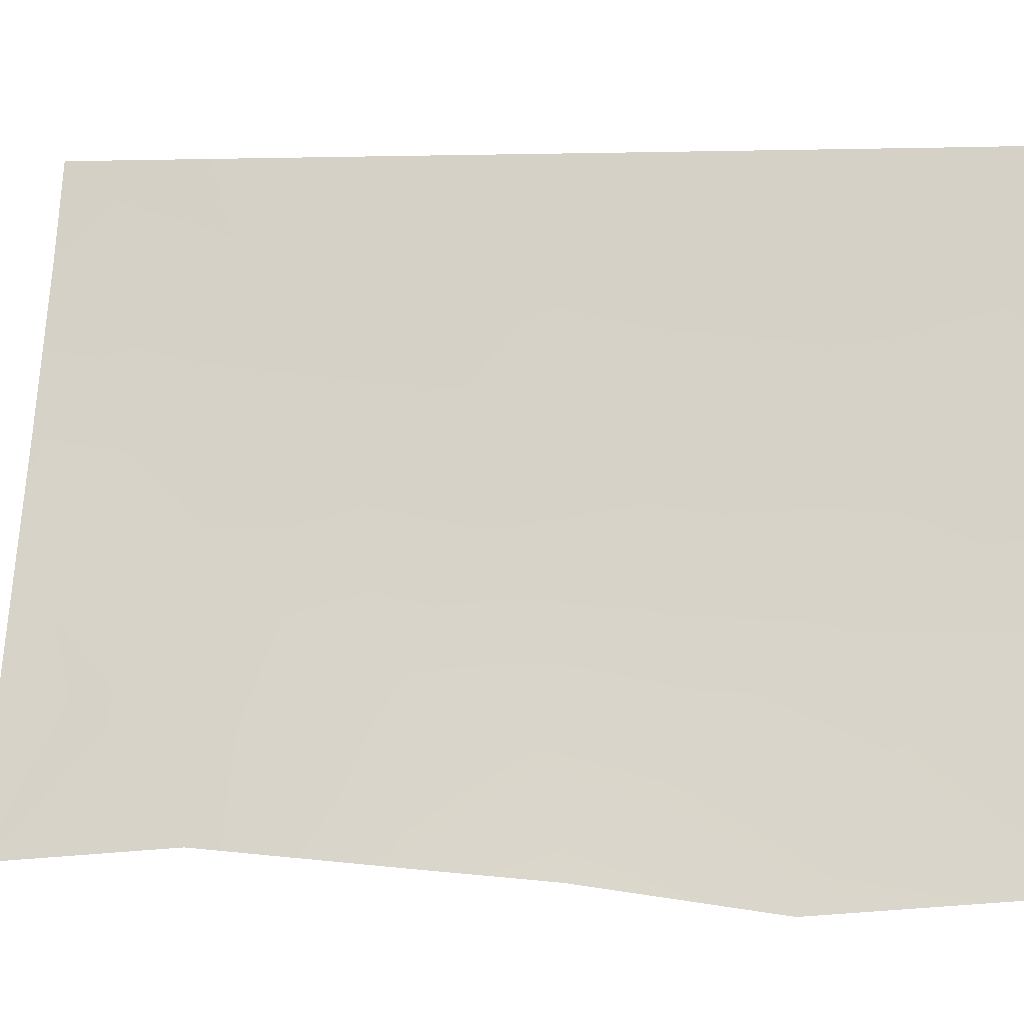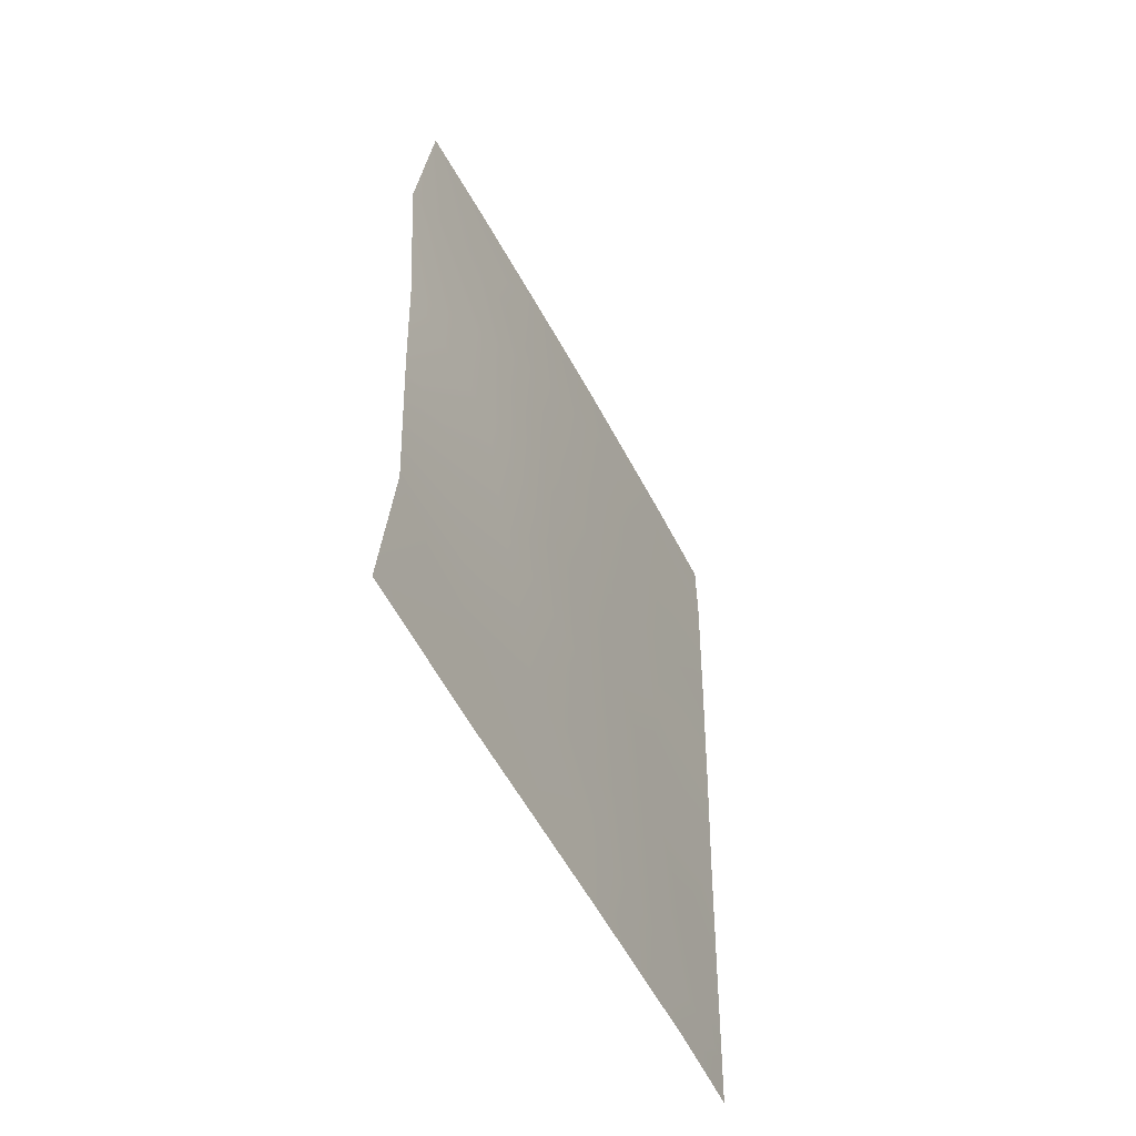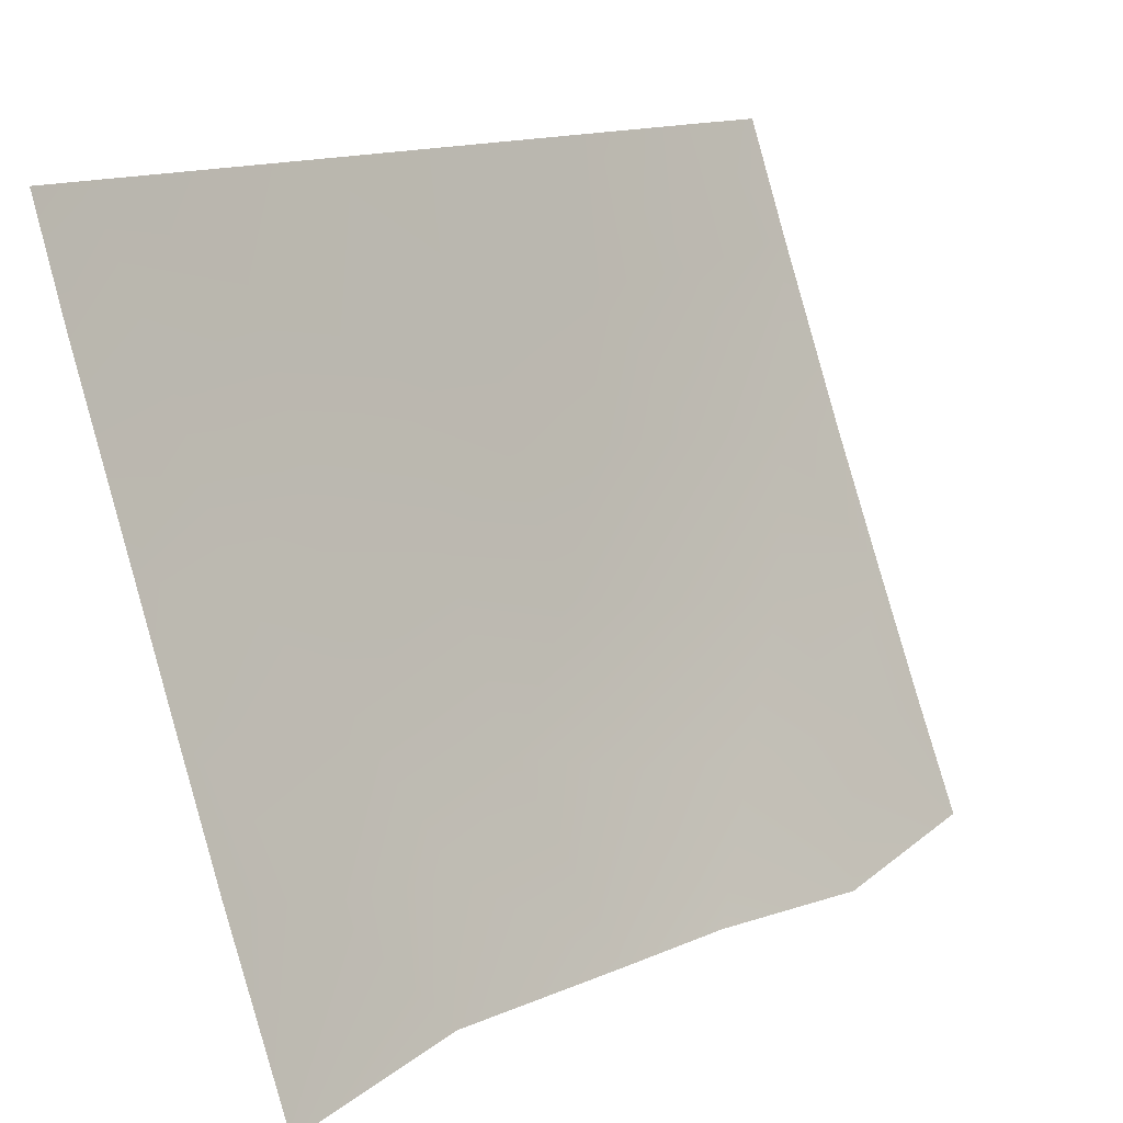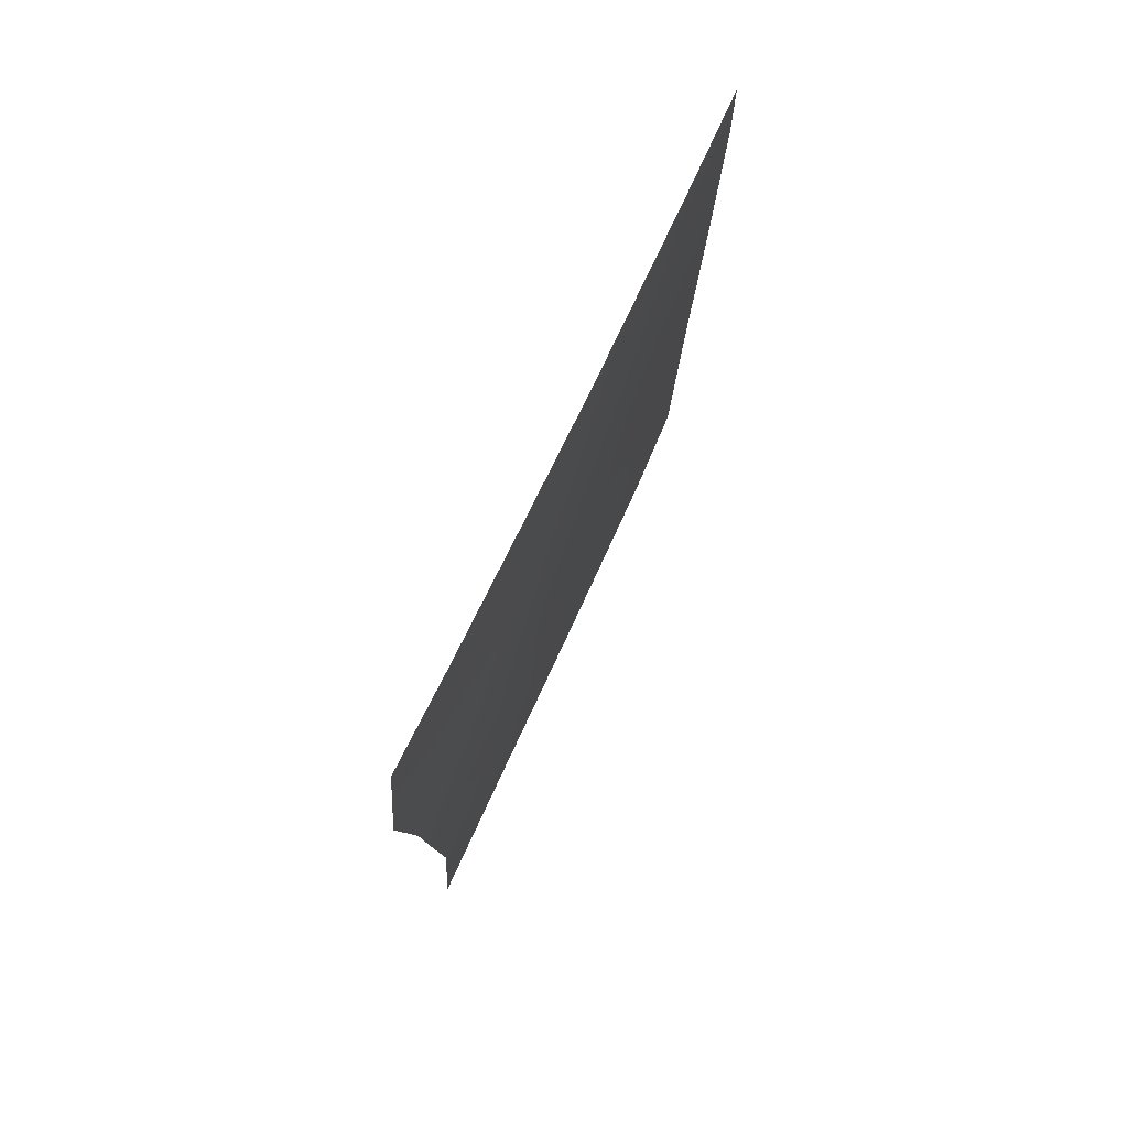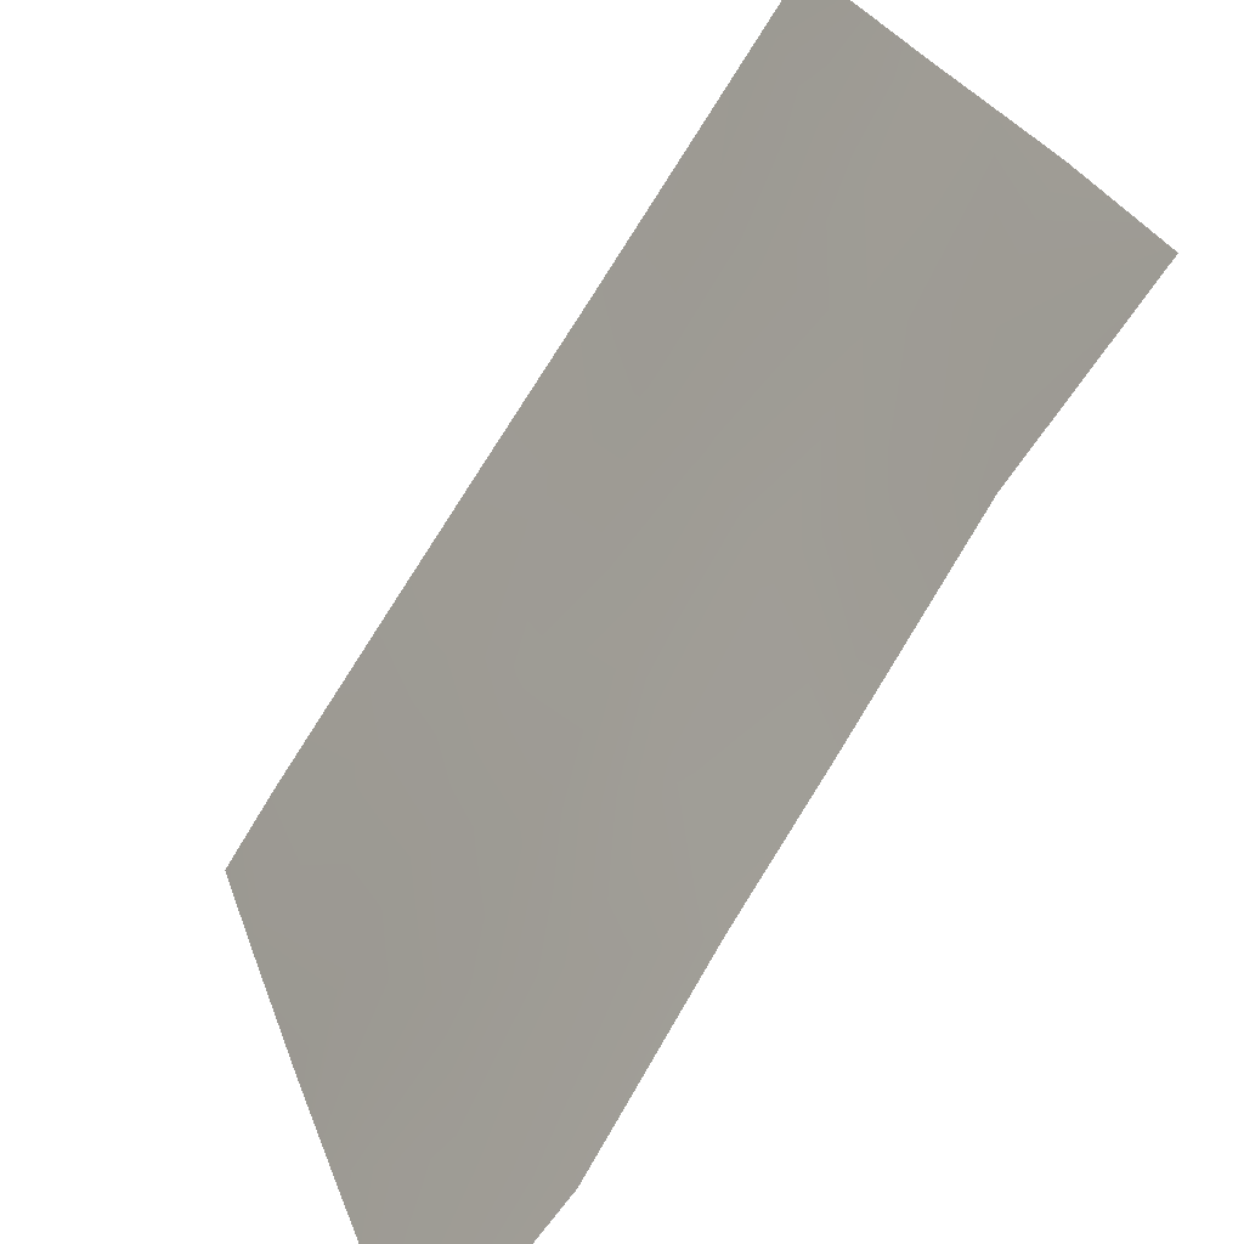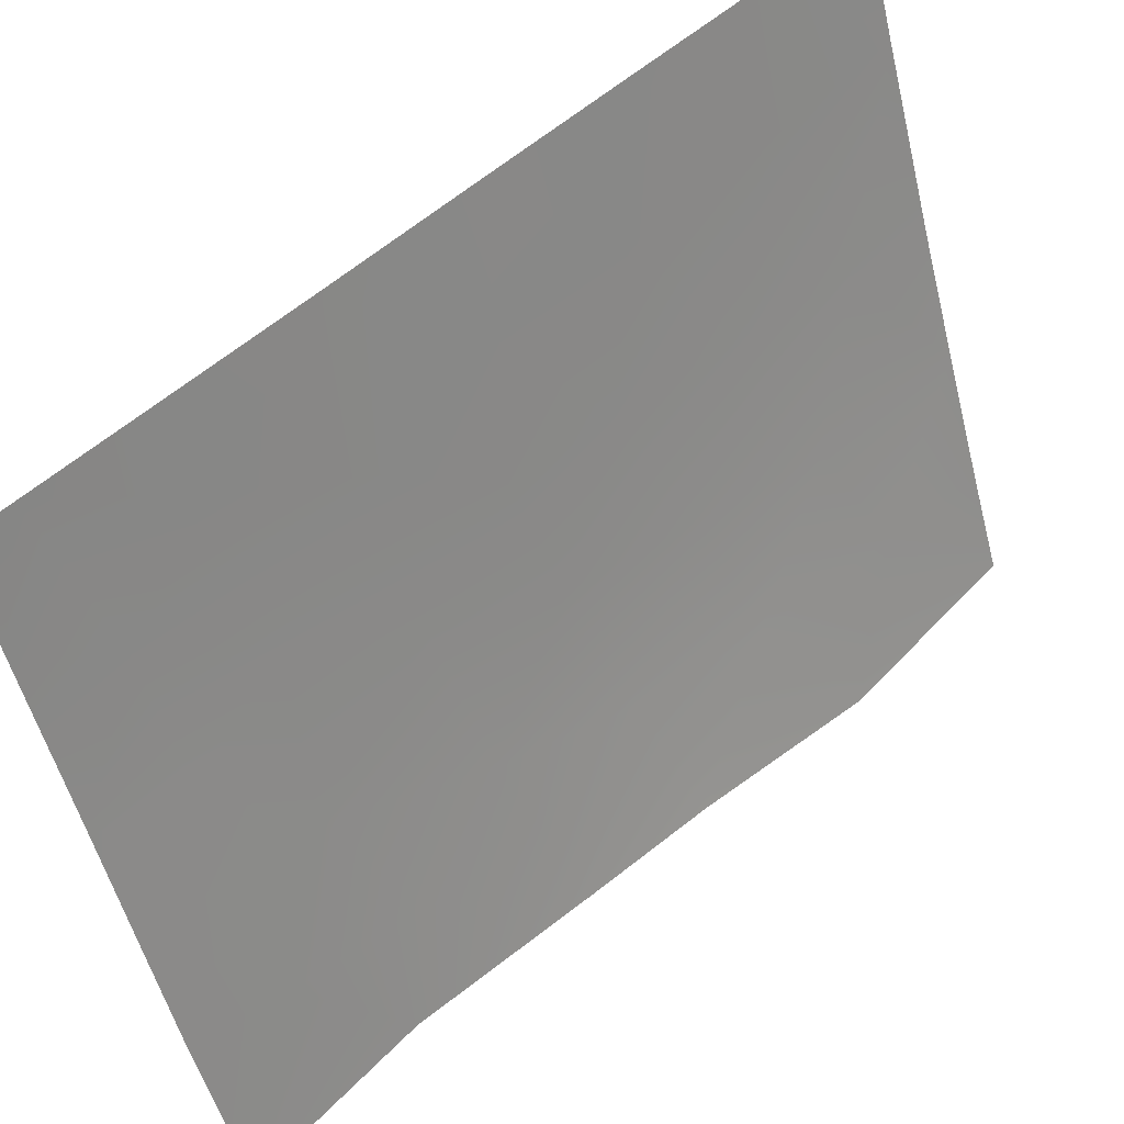
<metadata>
{"format":"obj","ext":"obj","renderer":"f3d","projection":"perspective","resolution":1024,"background":"white","views":[{"elev":2.5,"azim":100.2,"up":"+Z"},{"elev":-56.8,"azim":-172.5,"up":"+Y"},{"elev":12.7,"azim":37.5,"up":"+Z"},{"elev":75.4,"azim":-174.9,"up":"+Y"},{"elev":-72.9,"azim":-31.3,"up":"+Z"},{"elev":52.7,"azim":46.6,"up":"+Z"}]}
</metadata>
<code>
v 102.5 46.31 93.1
v 103.2 44.84 91.63
v 101.2 43.65 96.87
v 100.1 44.36 100
v 103.1 40.43 91.87
v 103.2 38 91.63
v 100.2 38 100
v 102.4 37.97 93.74
v 100.5 50 98.57
v 100.1 42.25 100
v 100 50 100
v 103.1 50 91.61
v 101.7 43.95 95.28
v 101.8 45.89 94.9
v 100.9 39.11 97.94
v 102.6 48.44 92.99
v 100.6 47.9 98.39
v 101.2 47.17 96.54
v 103.3 47.43 91.36
v 100.6 38 98.74
v 100.2 38.69 100
v 100.2 40 100
v 102 50 94.59
v 100 46.47 100
v 103.2 43.04 91.73
v 101.9 47.8 94.63
v 101.2 40.56 96.98
v 99.99 48.87 100
v 102.6 50 92.92
v 102.4 44.36 93.39
v 101.5 42.2 95.96
v 101.4 50 96.18
v 101.9 37.98 95.2
v 102.2 42.43 94
v 100.6 45.88 98.34
v 100.7 44.01 98.38
v 100.9 42.27 97.91
v 101.2 45.19 96.71
v 101.4 37.99 96.56
v 101.5 39.15 96.22
v 102.6 41.04 93.15
v 100.6 40.49 98.87
v 102.5 39.25 93.38
v 102 40.26 94.92
v 101.3 48.79 96.36
f 19 1 16
f 20 7 21
f 9 17 28
f 13 31 3
f 13 38 14
f 13 30 34
f 27 37 31
f 38 3 36
f 23 16 26
f 18 26 14
f 44 41 43
f 19 2 1
f 22 10 42
f 23 29 16
f 24 28 17
f 25 5 41
f 2 25 30
f 34 30 25
f 2 30 1
f 27 40 15
f 11 9 28
f 29 12 16
f 1 30 14
f 12 19 16
f 9 32 45
f 32 23 45
f 17 9 45
f 17 45 18
f 8 33 43
f 33 39 40
f 3 31 37
f 13 3 38
f 13 14 30
f 4 35 36
f 34 44 31
f 31 44 27
f 3 37 36
f 27 44 40
f 38 18 14
f 10 36 37
f 35 38 36
f 31 13 34
f 5 43 41
f 44 34 41
f 20 15 39
f 25 41 34
f 36 10 4
f 15 40 39
f 15 20 21
f 22 42 21
f 42 37 27
f 42 27 15
f 21 42 15
f 35 24 17
f 35 4 24
f 17 18 35
f 8 43 6
f 38 35 18
f 42 10 37
f 43 5 6
f 33 40 44
f 33 44 43
f 26 16 1
f 26 1 14
f 45 23 26
f 45 26 18

</code>
